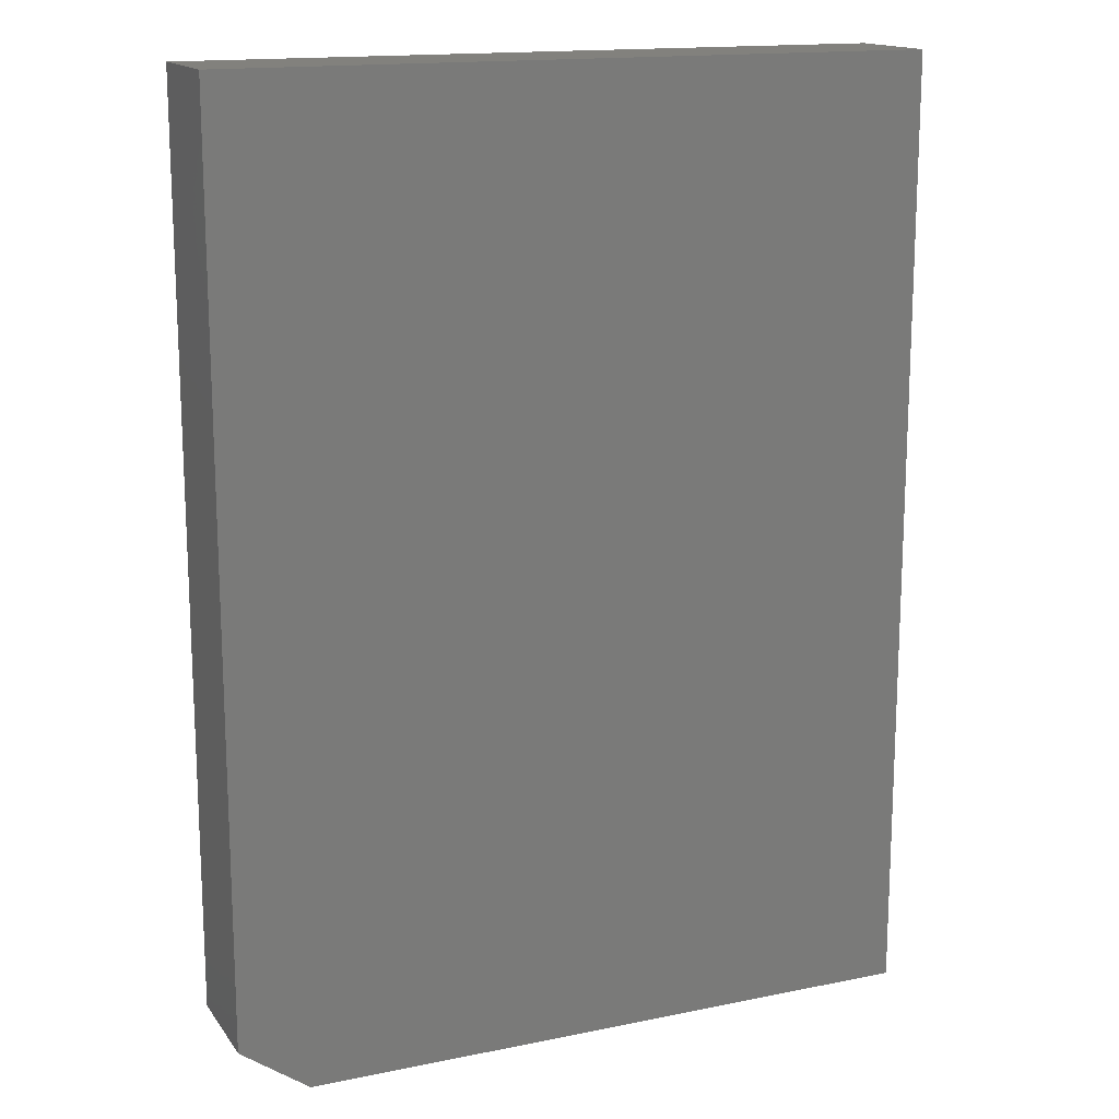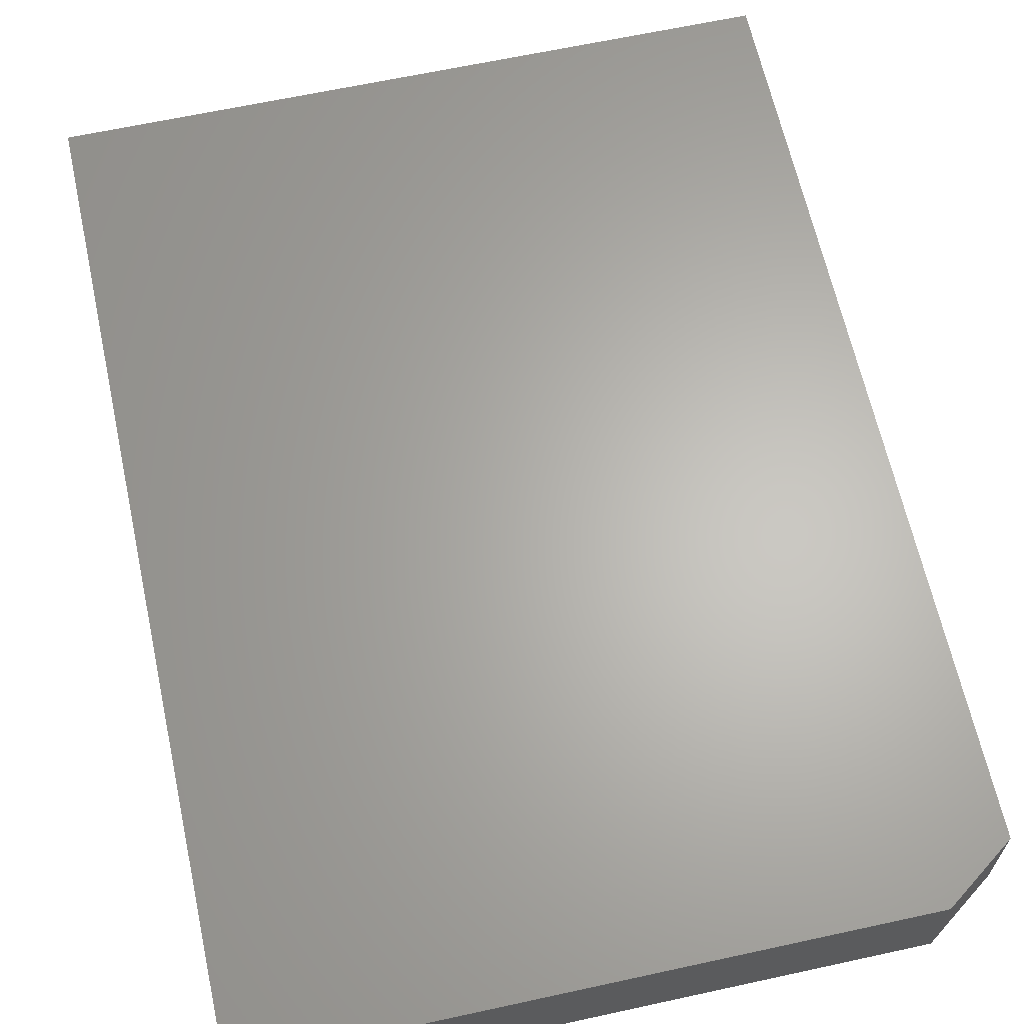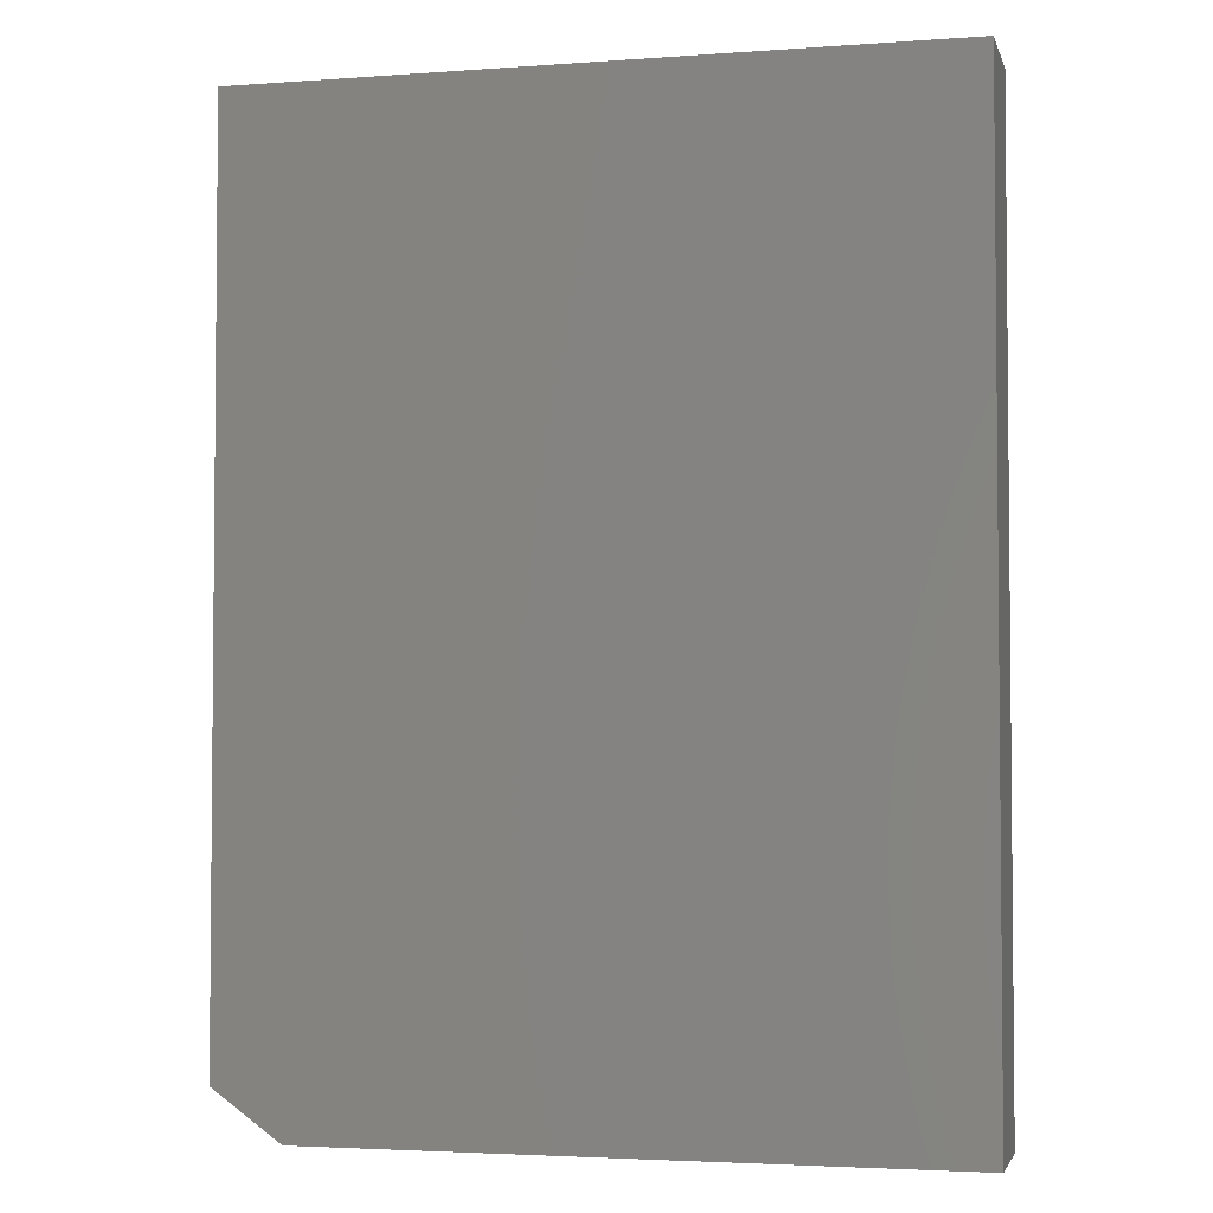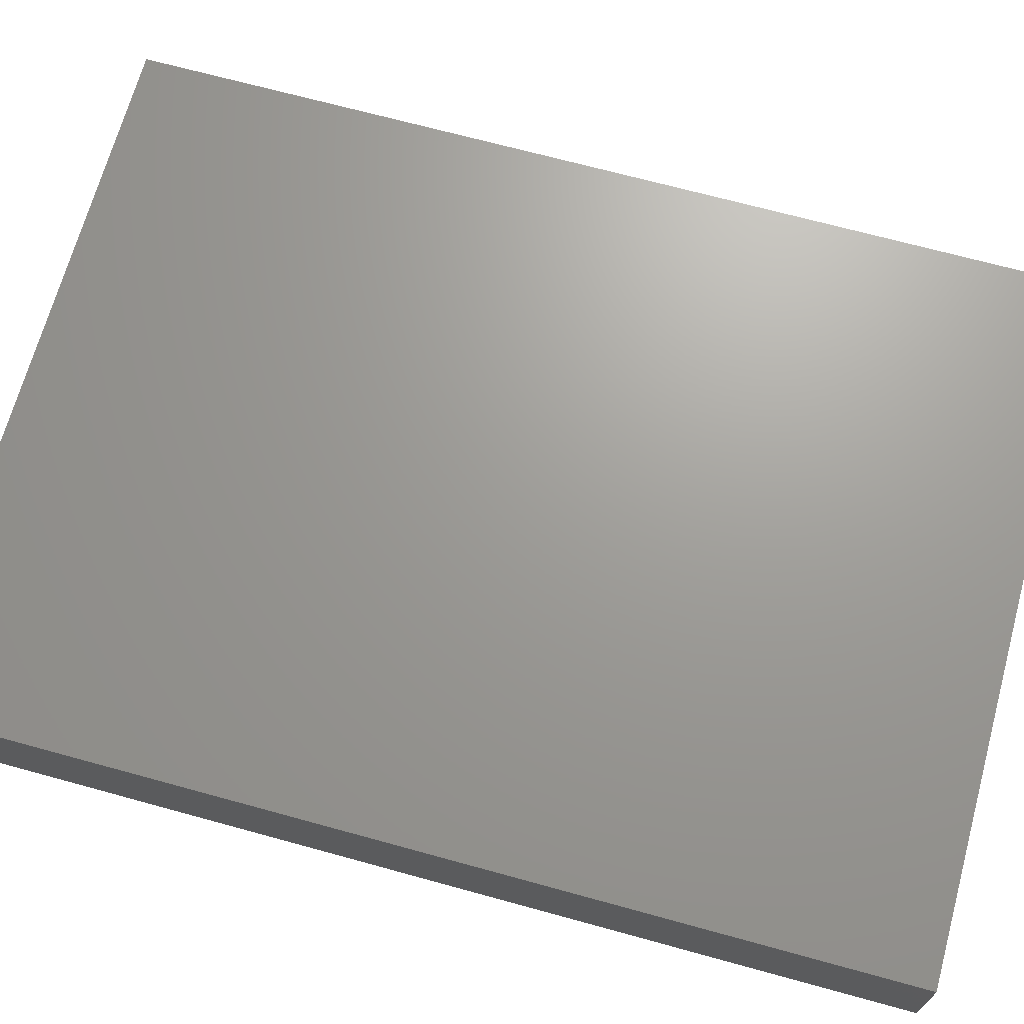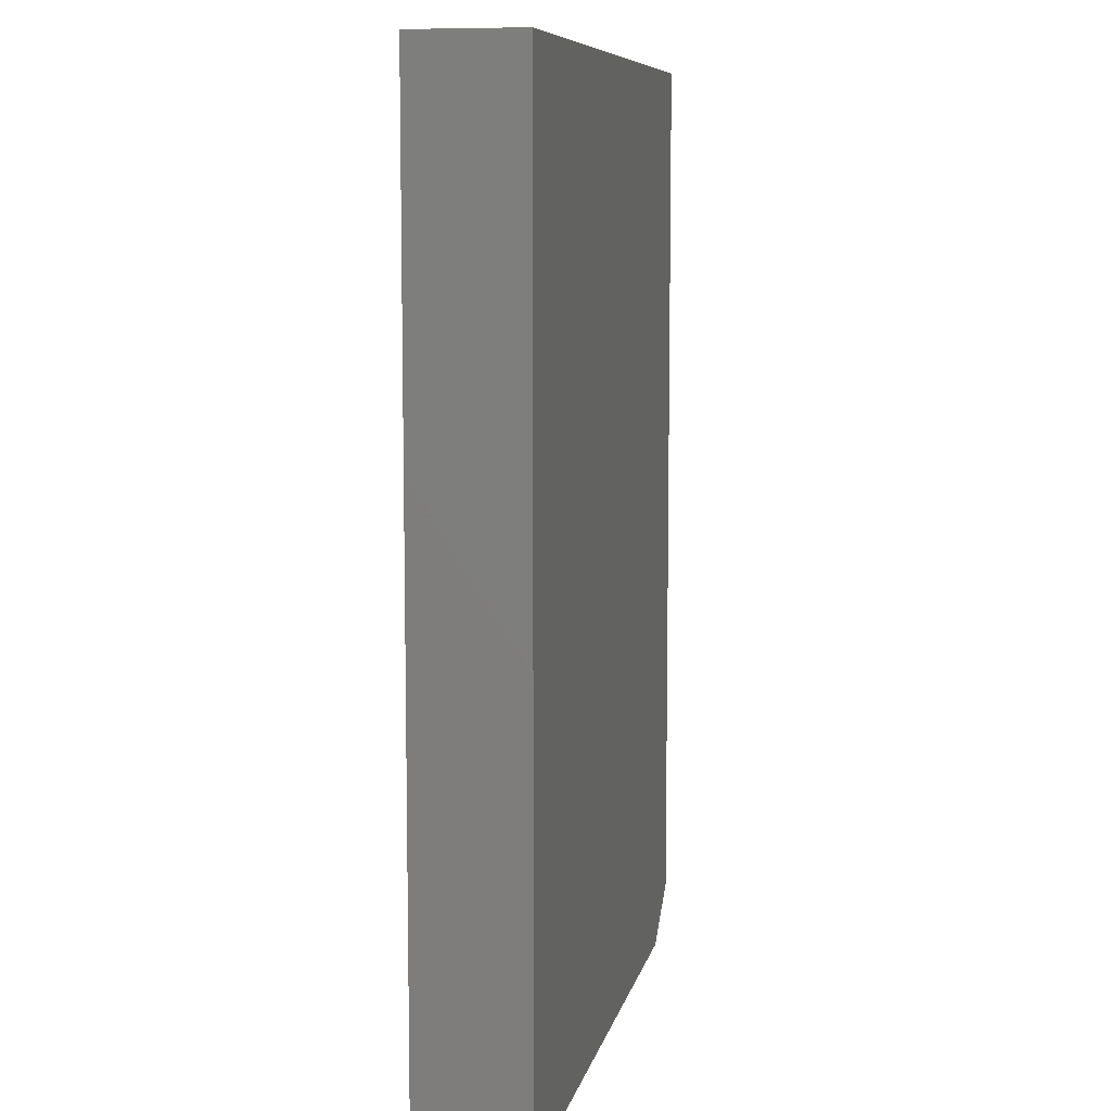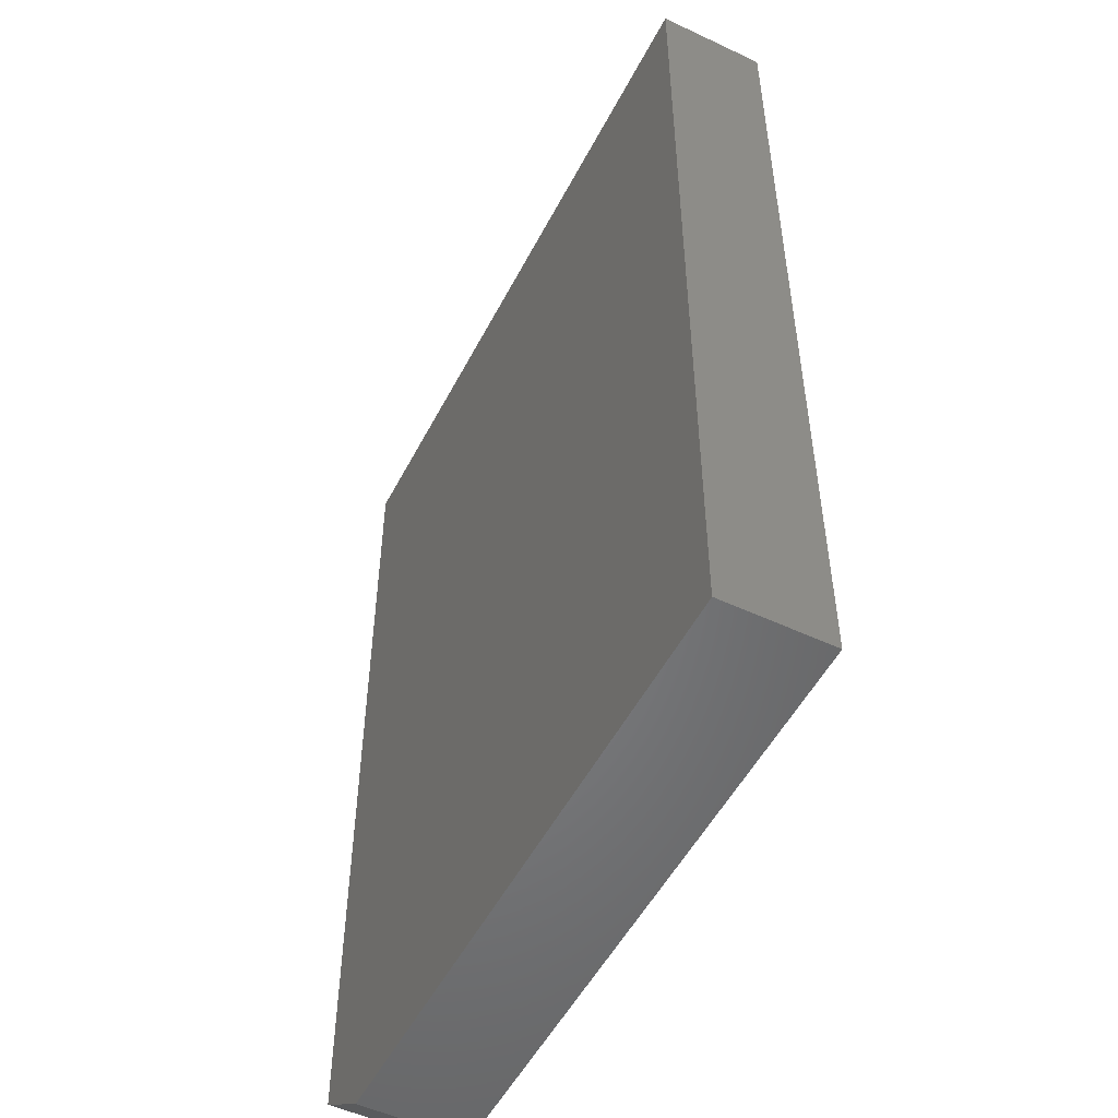
<metadata>
{"format":"stl","ext":"stl","renderer":"f3d","projection":"perspective","resolution":1024,"background":"white","views":[{"elev":15.5,"azim":-23.4,"up":"+Z"},{"elev":64.4,"azim":167.6,"up":"+Y"},{"elev":-3.3,"azim":13.8,"up":"+Z"},{"elev":68.9,"azim":-74.6,"up":"+Y"},{"elev":8.5,"azim":101.8,"up":"+Z"},{"elev":-52.0,"azim":63.1,"up":"+Z"}]}
</metadata>
<code>
# stl→obj: 10 verts, 16 faces
v 0.5506 -0.08594 0.75
v -0.5547 -0.08594 0.75
v 0.5506 -0.08594 -0.75
v -0.5547 -0.08594 -0.6719
v -0.4453 -0.08594 -0.75
v -0.4453 0.08594 -0.75
v -0.5547 0.08594 -0.6719
v 0.5506 0.08594 -0.75
v -0.5547 0.08594 0.75
v 0.5506 0.08594 0.75
f 1 2 3
f 3 2 4
f 3 4 5
f 6 7 8
f 8 7 9
f 8 9 10
f 2 9 4
f 4 9 7
f 5 6 3
f 3 6 8
f 4 7 5
f 5 7 6
f 1 10 2
f 2 10 9
f 3 8 1
f 1 8 10

</code>
